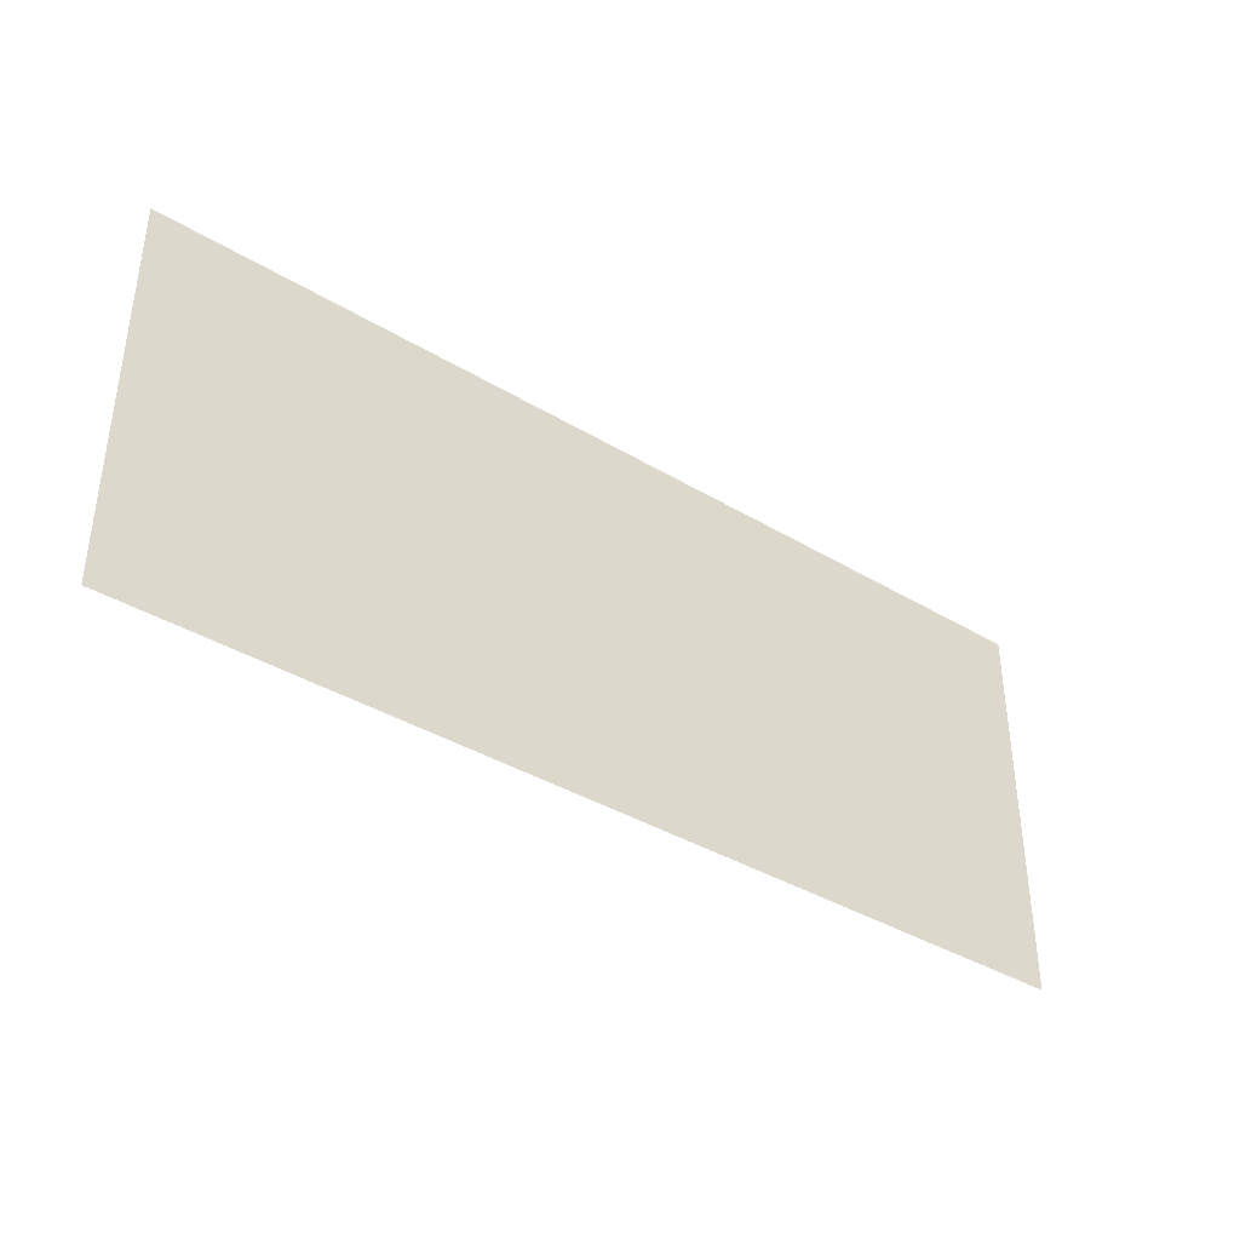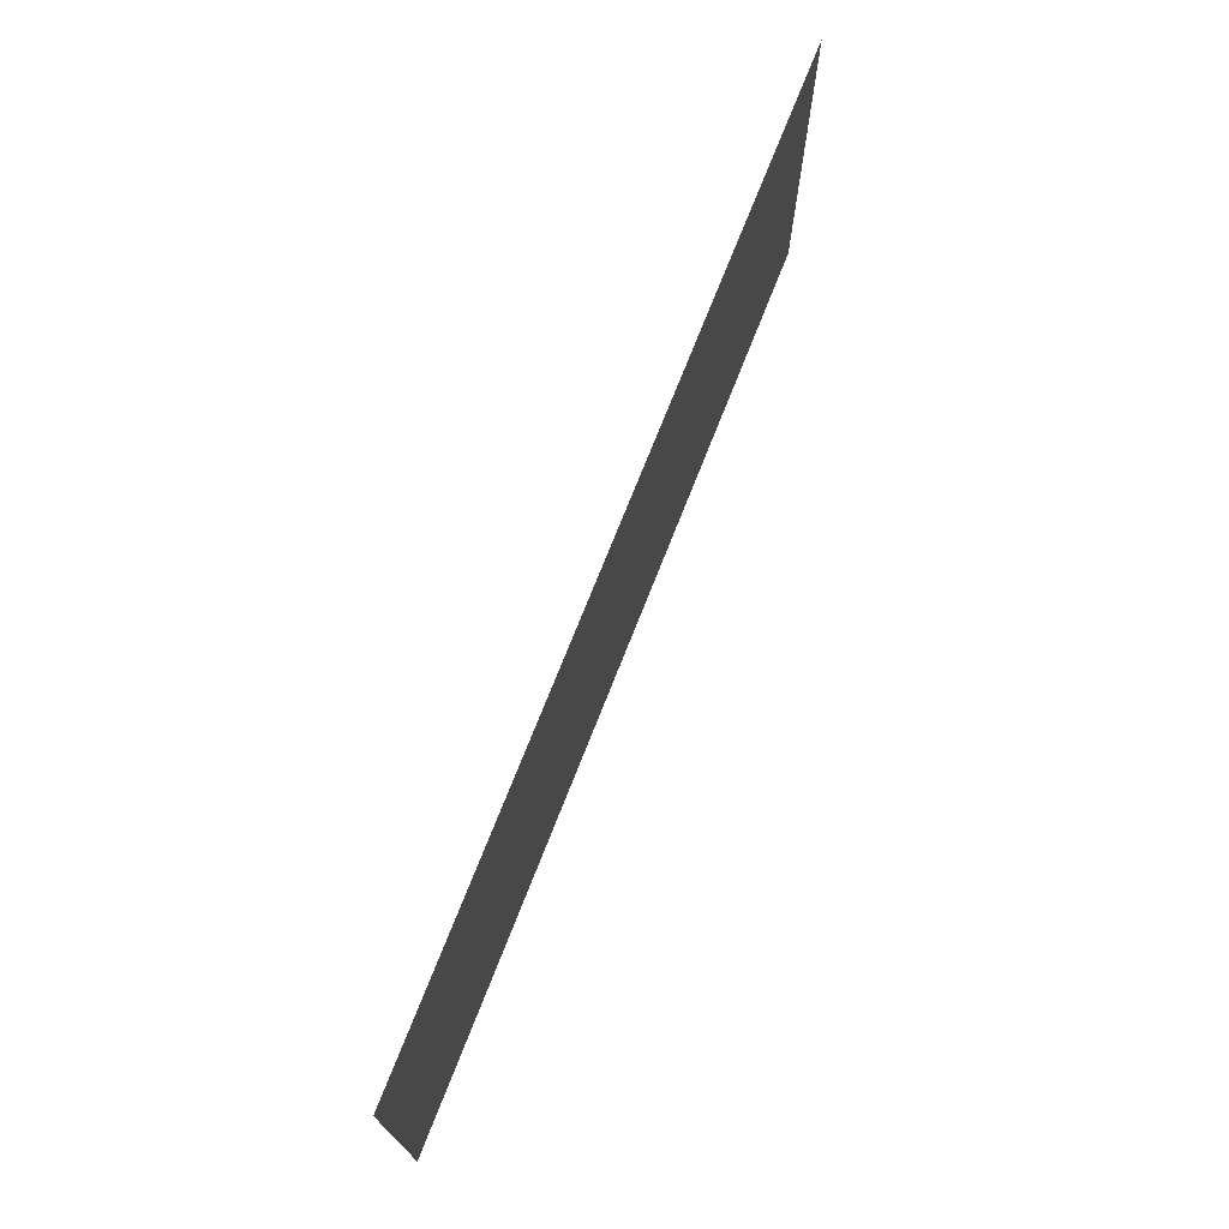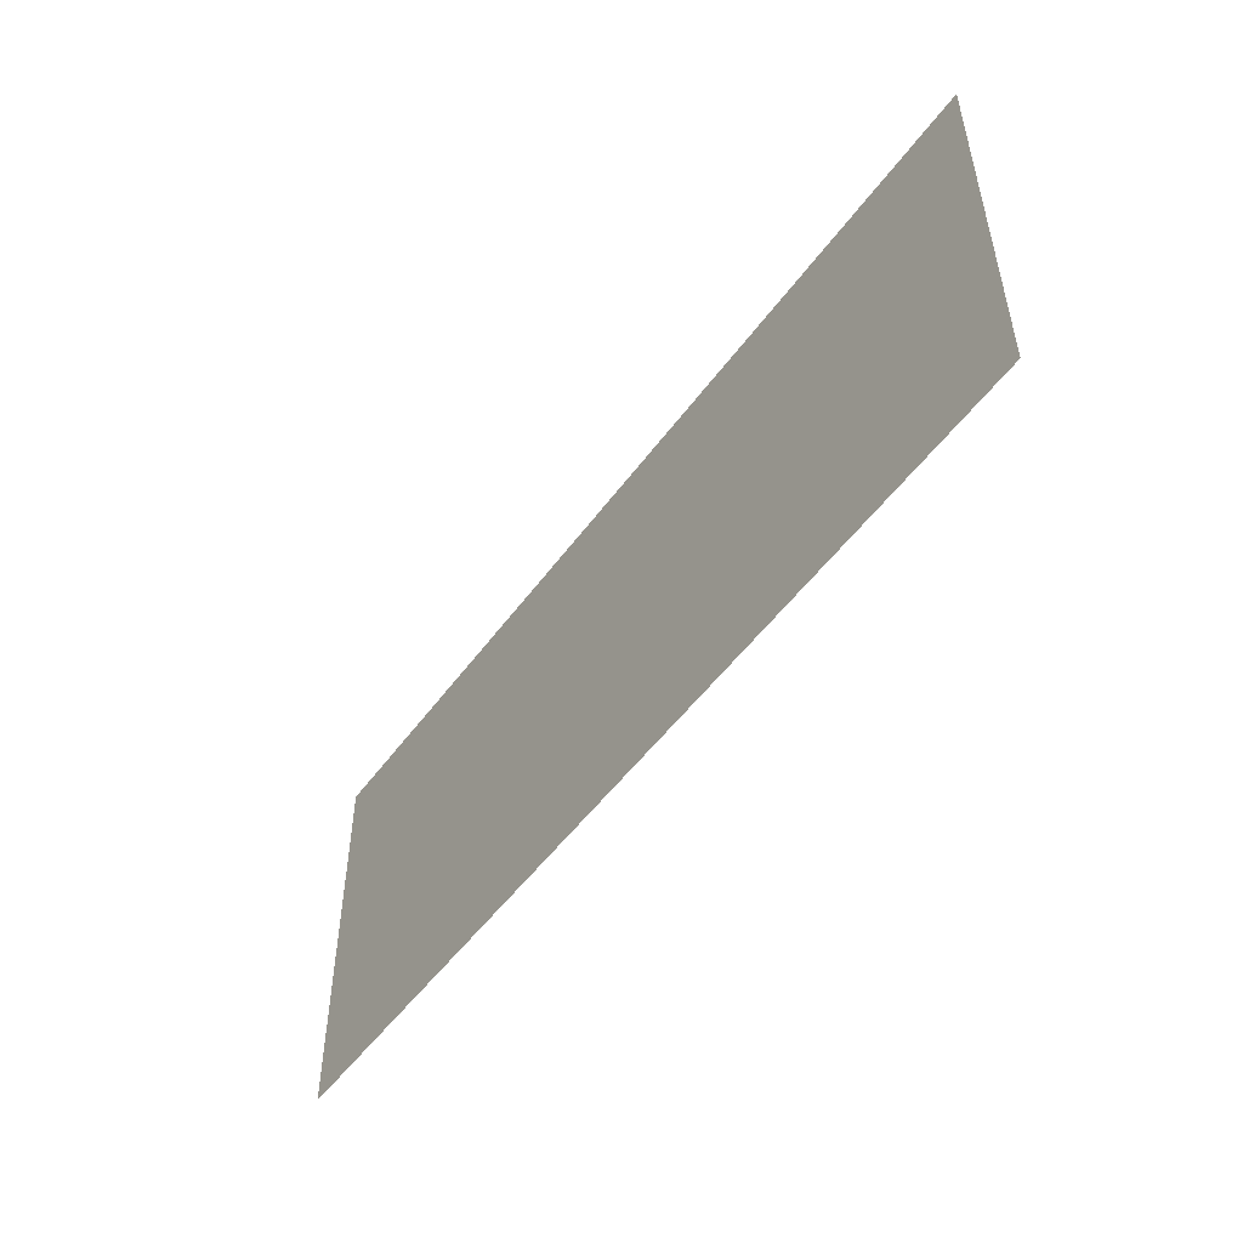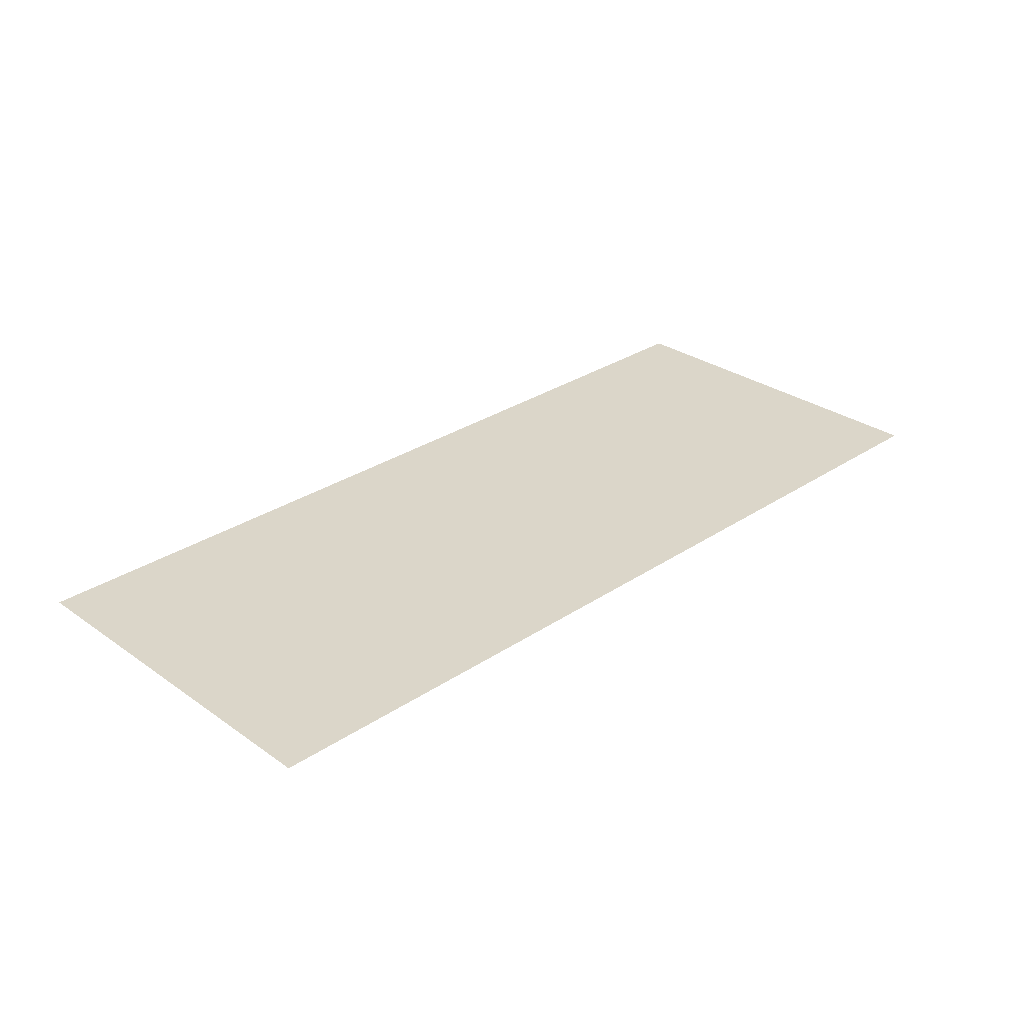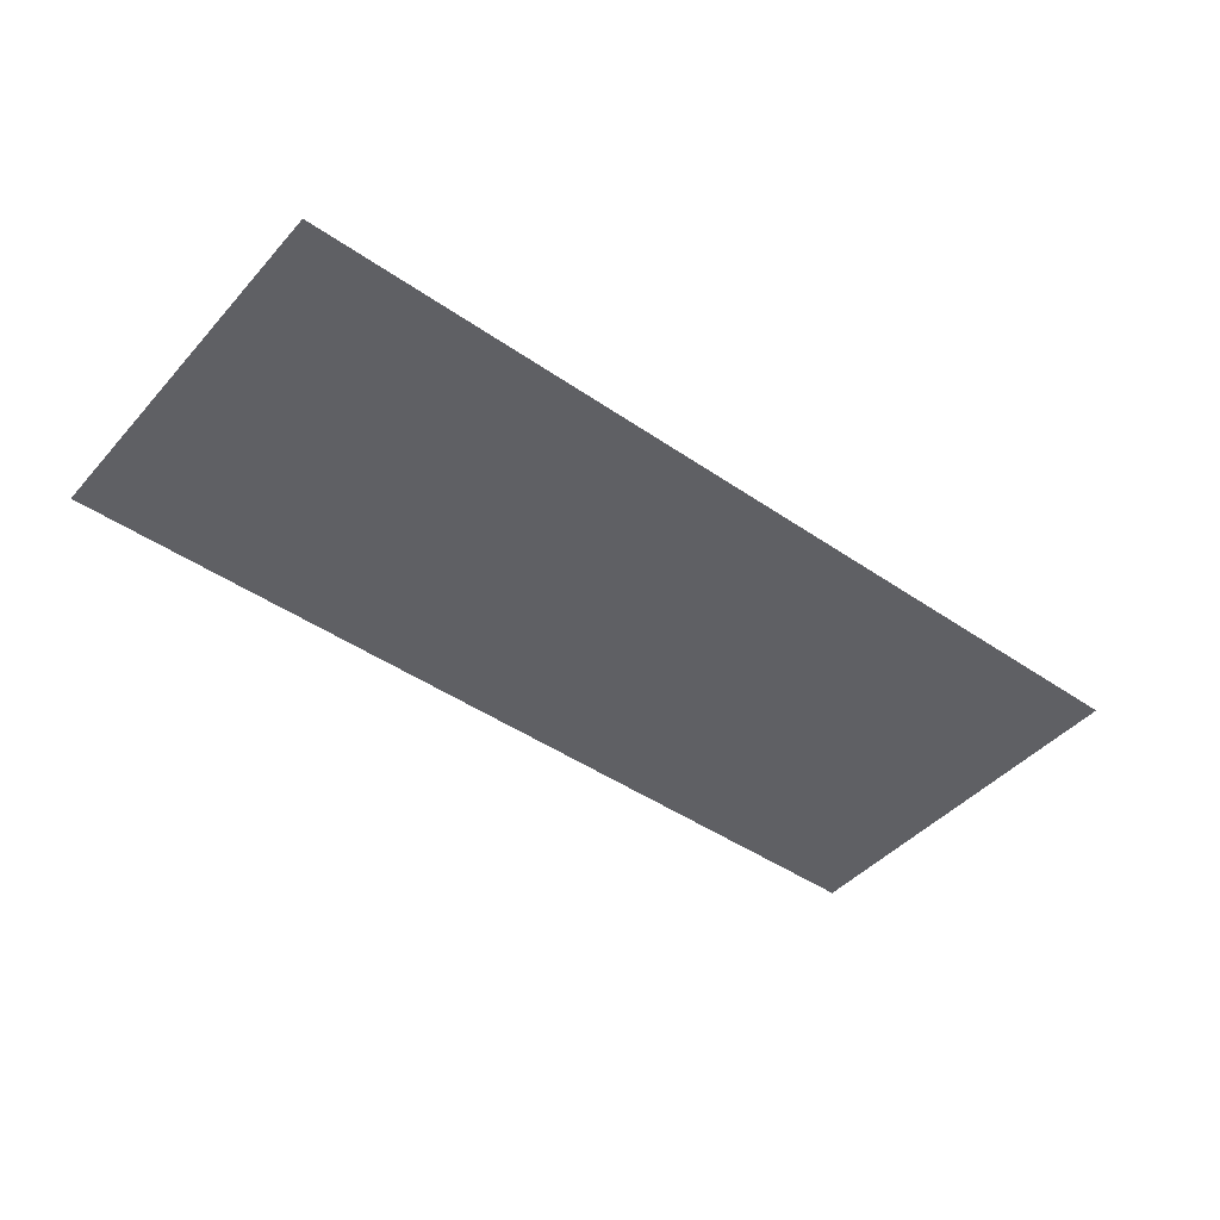
<metadata>
{"format":"obj","ext":"obj","renderer":"f3d","projection":"perspective","resolution":1024,"background":"white","views":[{"elev":-38.2,"azim":142.7,"up":"+Y"},{"elev":72.0,"azim":111.4,"up":"+Y"},{"elev":-50.7,"azim":-124.7,"up":"+Y"},{"elev":29.7,"azim":-44.3,"up":"+Z"},{"elev":-44.8,"azim":141.3,"up":"+Z"}]}
</metadata>
<code>
g [armR pt2] arm1 pt2
v 0.1824 -0.075 0
v 0.1824 0.075 0
v -0.1824 0.075 0
v -0.1824 -0.075 0
g [armR pt2] arm1 pt2_0
f 1 4 2
f 2 4 3

</code>
